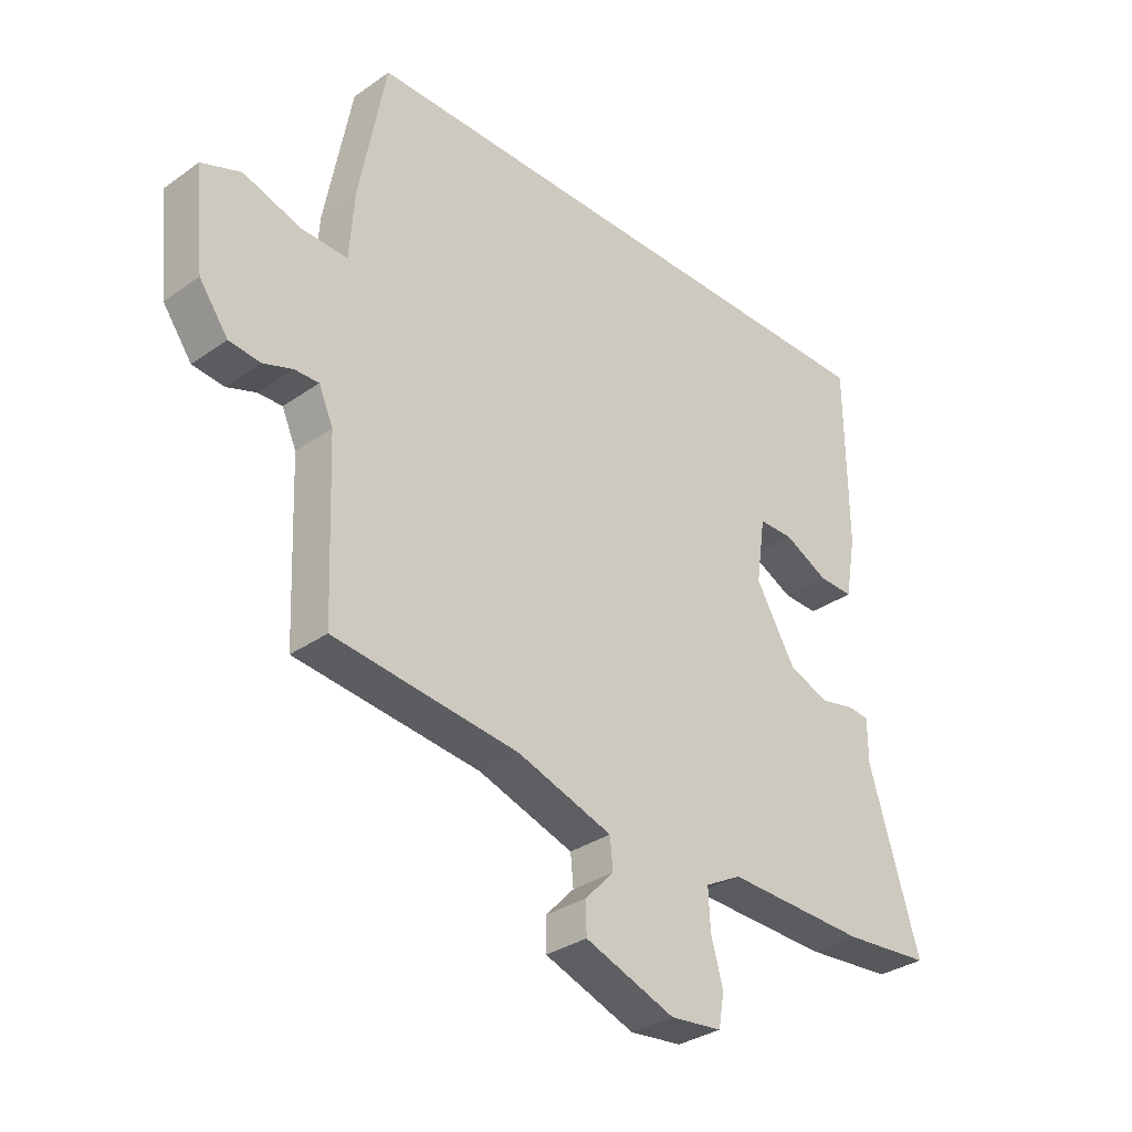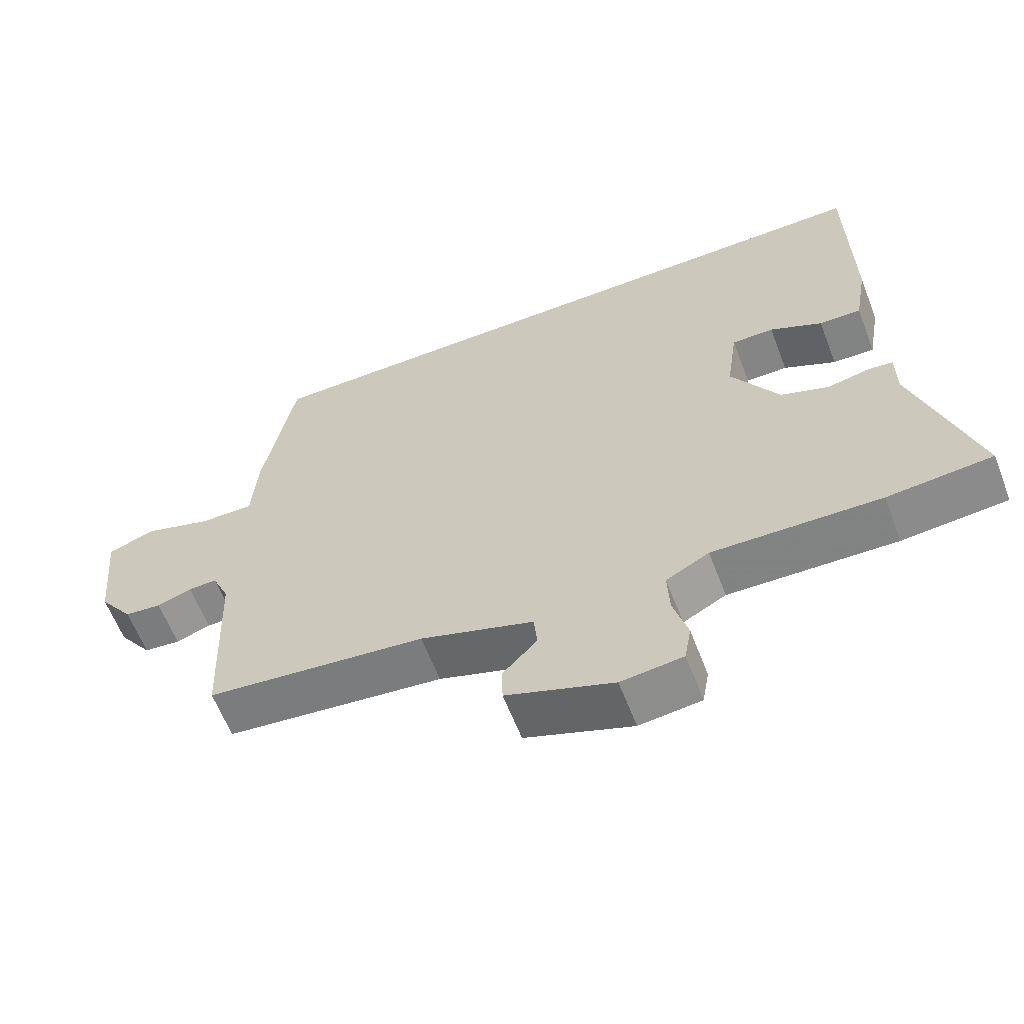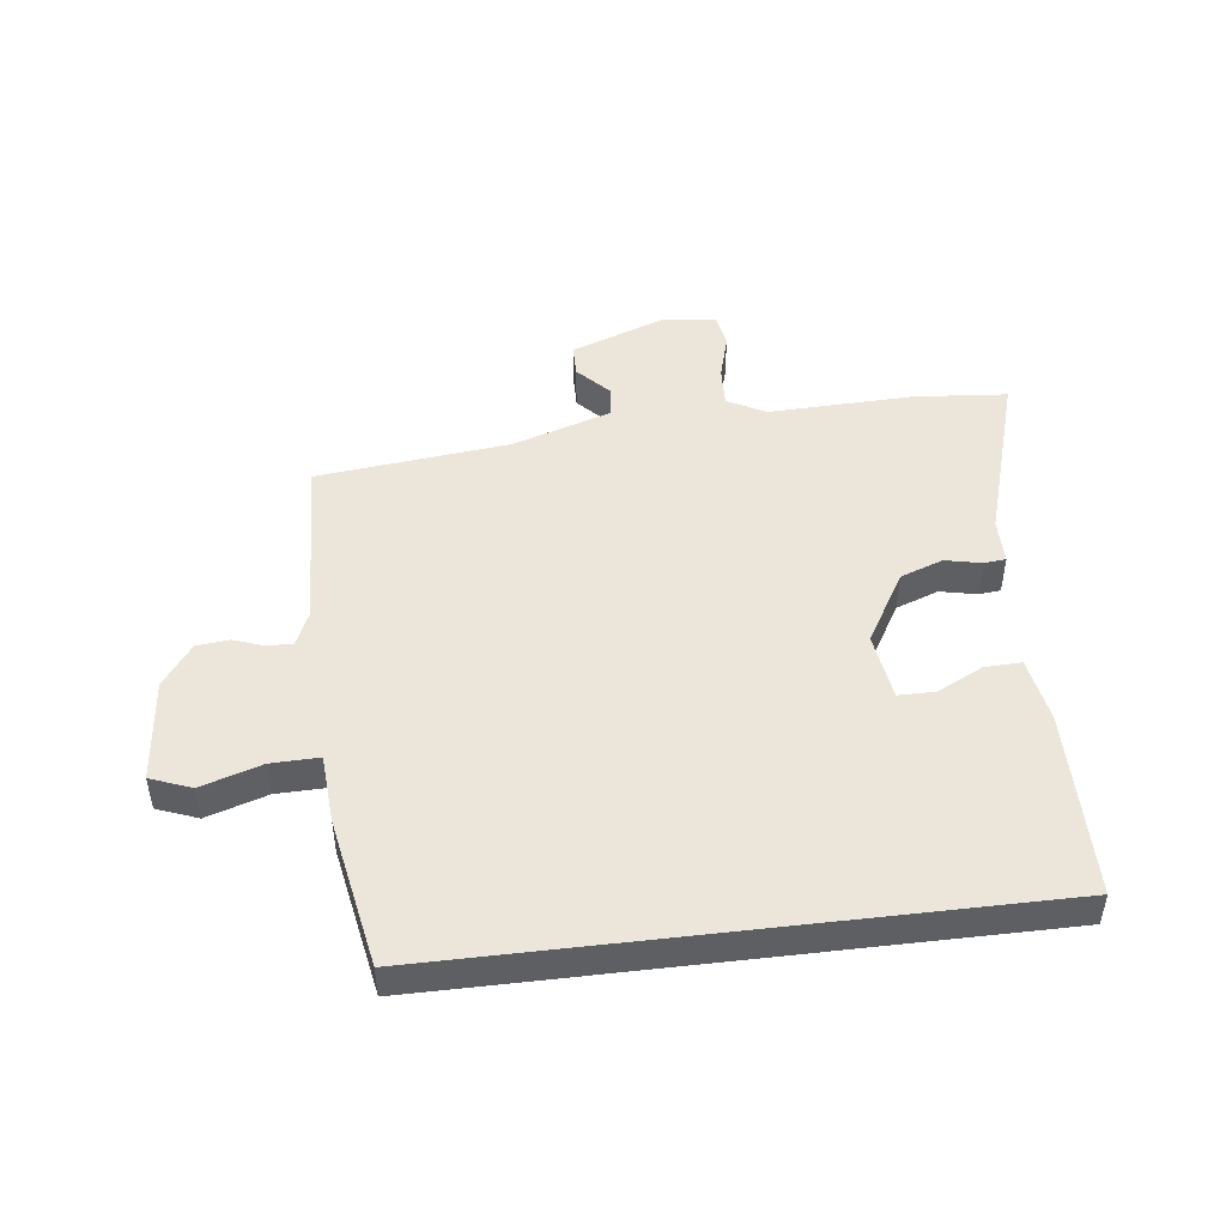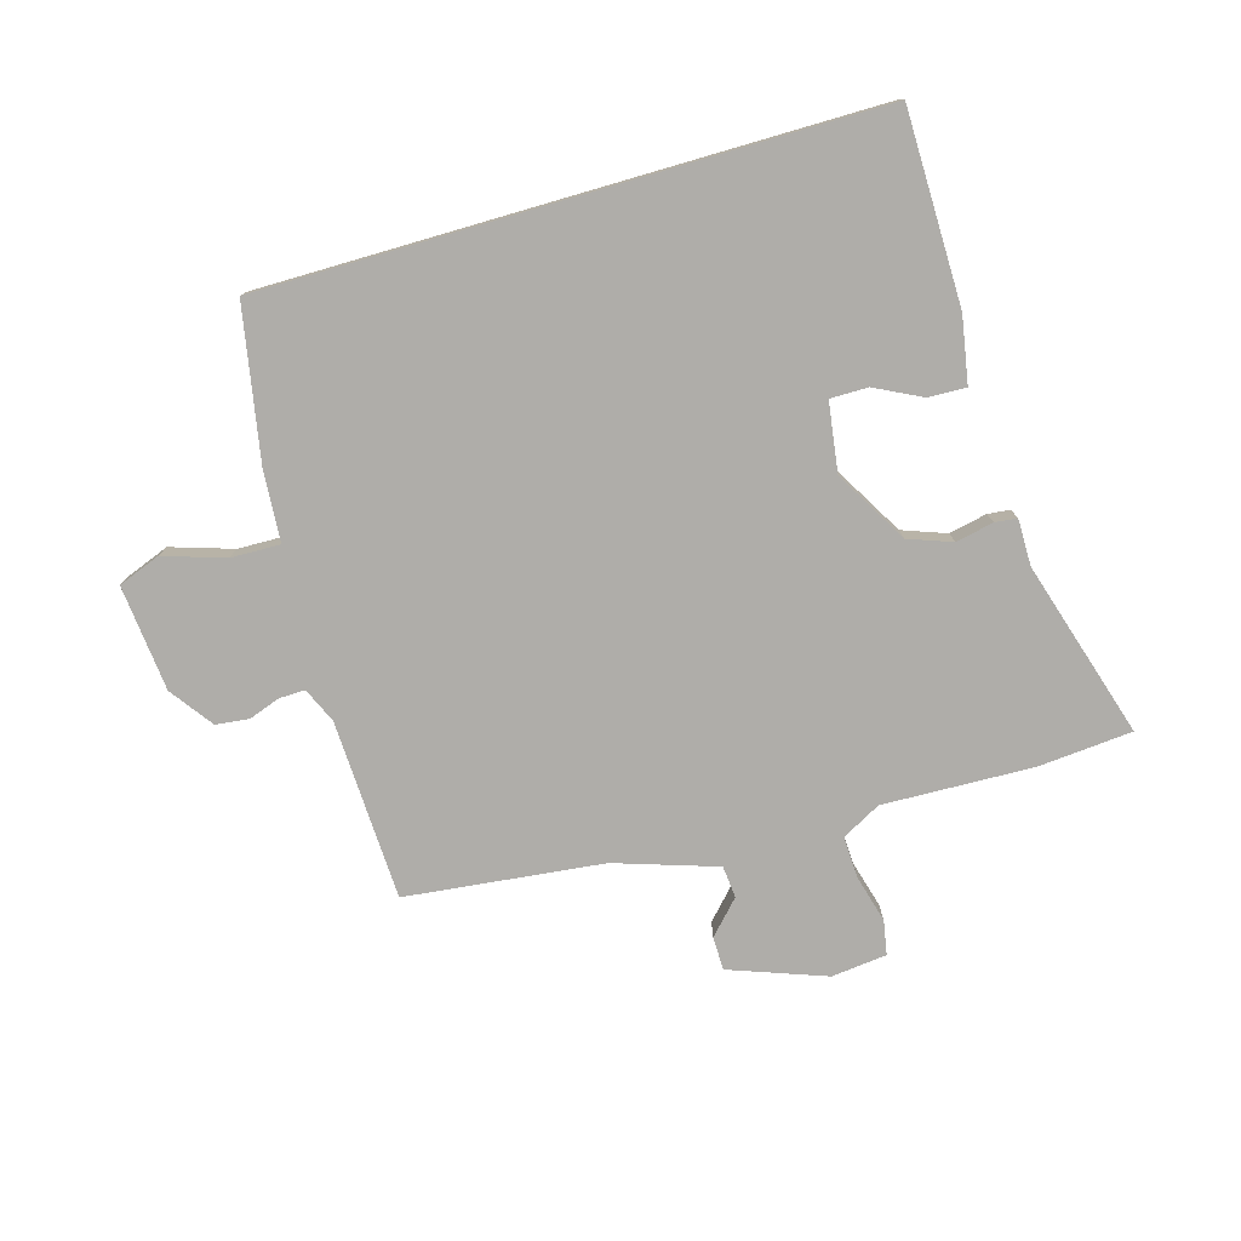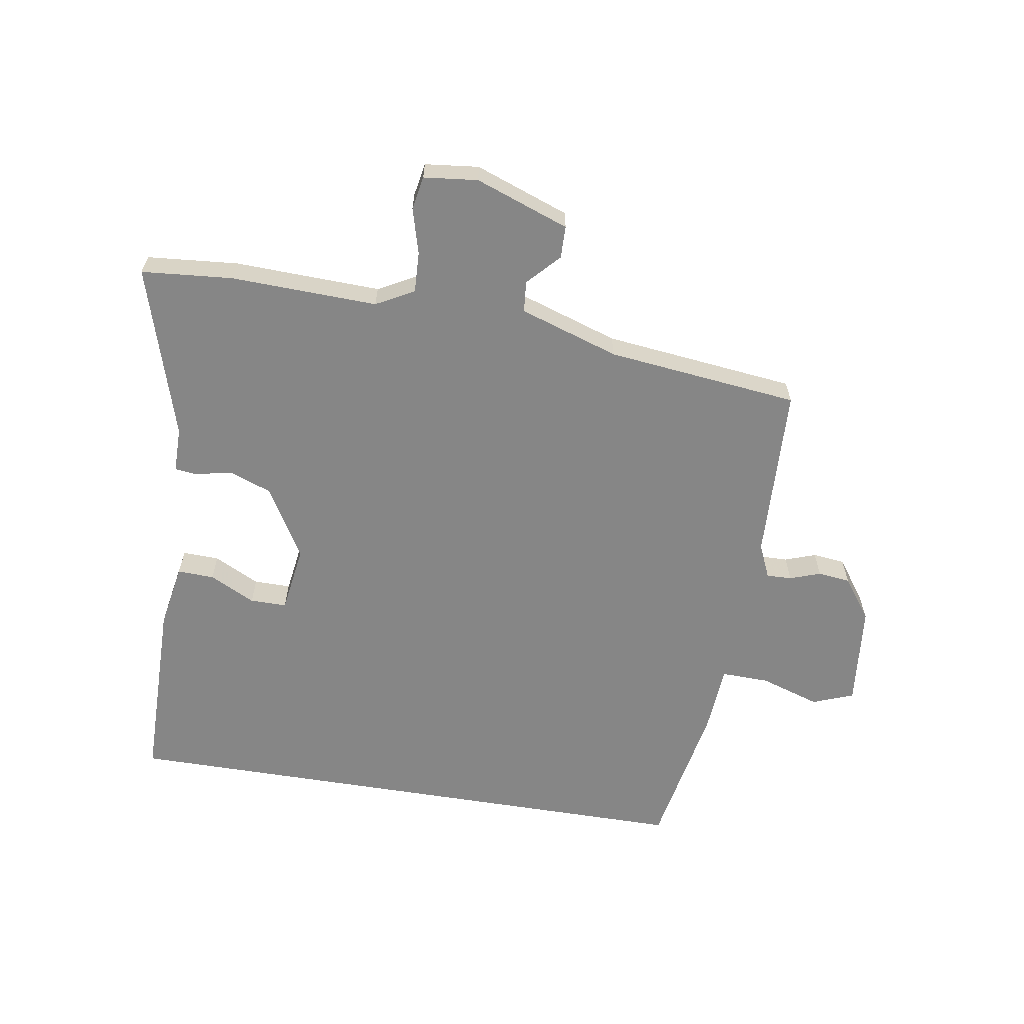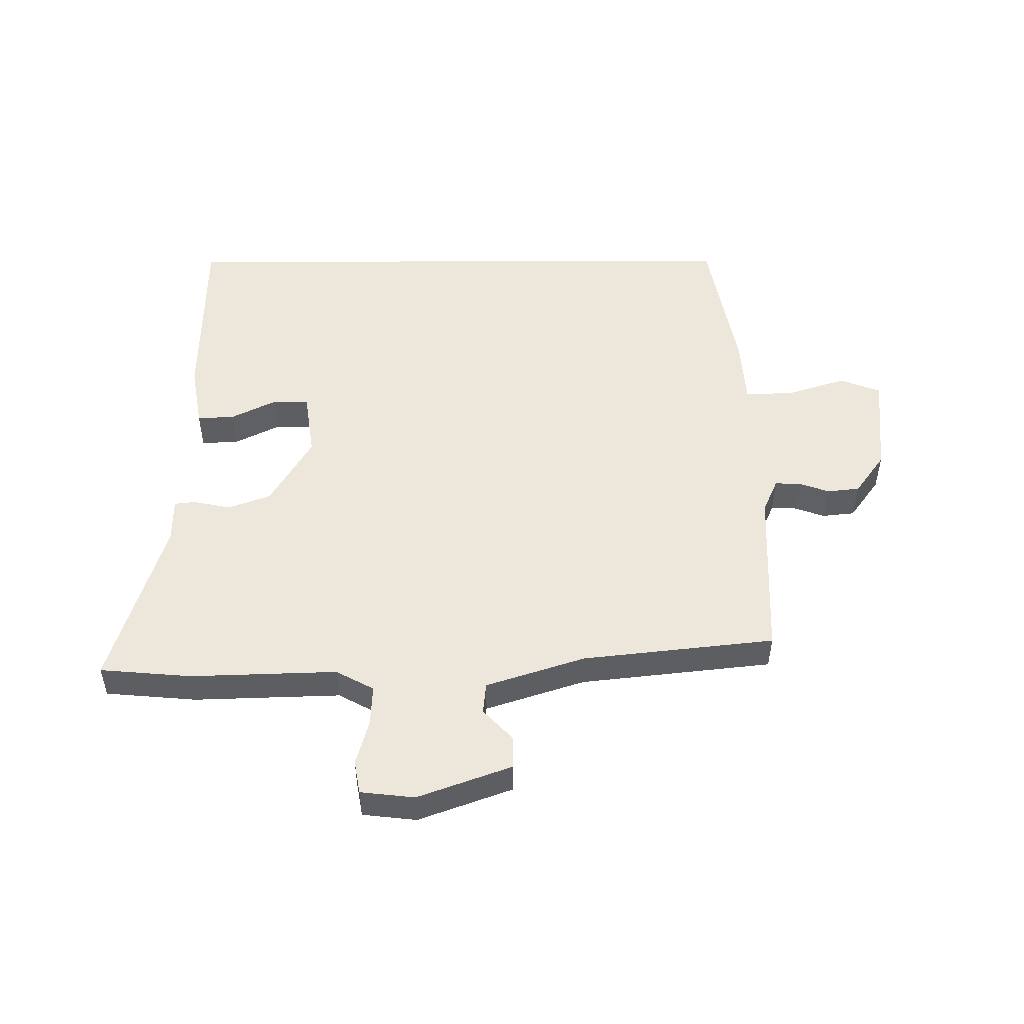
<metadata>
{"format":"obj","ext":"obj","renderer":"f3d","projection":"perspective","resolution":1024,"background":"white","views":[{"elev":-32.6,"azim":-45.8,"up":"+Z"},{"elev":-61.8,"azim":21.1,"up":"+Z"},{"elev":47.8,"azim":-6.8,"up":"+Y"},{"elev":-77.3,"azim":16.2,"up":"+Y"},{"elev":-62.2,"azim":170.8,"up":"+Y"},{"elev":50.6,"azim":179.8,"up":"+Y"}]}
</metadata>
<code>
v -0.445 0.07 0.5
v 0.542 0.07 0.5
v 0.545 0.07 0.188
v 0.526 0.07 0.081
v 0.465 0.07 0.083
v 0.389 0.07 0.121
v 0.328 0.07 0.121
v 0.312 0.07 0.009
v 0.381 0.07 -0.109
v 0.452 0.07 -0.135
v 0.513 0.07 -0.122
v 0.549 0.07 -0.126
v 0.549 0.07 -0.201
v 0.636 0.07 -0.488
v 0.484 0.07 -0.501
v 0.24 0.07 -0.493
v 0.177 0.07 -0.527
v 0.18 0.07 -0.595
v 0.201 0.07 -0.671
v 0.191 0.07 -0.727
v 0.101 0.07 -0.737
v -0.055 0.07 -0.68
v -0.056 0.07 -0.626
v -0.006 0.07 -0.573
v -0.011 0.07 -0.521
v -0.176 0.07 -0.467
v -0.496 0.07 -0.431
v -0.508 0.07 -0.139
v -0.533 0.07 -0.082
v -0.575 0.07 -0.083
v -0.626 0.07 -0.101
v -0.68 0.07 -0.095
v -0.73 0.07 -0.026
v -0.747 0.07 0.146
v -0.679 0.07 0.172
v -0.579 0.07 0.14
v -0.499 0.07 0.138
v -0.491 0.07 0.253
v -0.445 0 0.5
v 0.542 0 0.5
v 0.545 0 0.188
v 0.526 0 0.081
v 0.465 0 0.083
v 0.389 0 0.121
v 0.328 0 0.121
v 0.312 0 0.009
v 0.381 0 -0.109
v 0.452 0 -0.135
v 0.513 0 -0.122
v 0.549 0 -0.126
v 0.549 0 -0.201
v 0.636 0 -0.488
v 0.484 0 -0.501
v 0.24 0 -0.493
v 0.177 0 -0.527
v 0.18 0 -0.595
v 0.201 0 -0.671
v 0.191 0 -0.727
v 0.101 0 -0.737
v -0.055 0 -0.68
v -0.056 0 -0.626
v -0.006 0 -0.573
v -0.011 0 -0.521
v -0.176 0 -0.467
v -0.496 0 -0.431
v -0.508 0 -0.139
v -0.533 0 -0.082
v -0.575 0 -0.083
v -0.626 0 -0.101
v -0.68 0 -0.095
v -0.73 0 -0.026
v -0.747 0 0.146
v -0.679 0 0.172
v -0.579 0 0.14
v -0.499 0 0.138
v -0.491 0 0.253
f 37 38 1 2
f 33 34 35 36
f 33 36 37
f 30 31 32 33
f 29 30 33 37
f 28 29 37 2
f 26 27 28 2
f 21 22 23 24
f 21 24 25
f 18 19 20 21
f 17 18 21 25
f 16 17 25 26
f 13 14 15 16
f 10 11 12 13
f 9 10 13 16
f 8 9 16 26
f 3 4 5 6
f 3 6 7
f 2 3 7
f 26 2 7
f 7 8 26
f 40 39 76 75
f 74 73 72 71
f 75 74 71
f 71 70 69 68
f 75 71 68 67
f 40 75 67 66
f 40 66 65 64
f 62 61 60 59
f 63 62 59
f 59 58 57 56
f 63 59 56 55
f 64 63 55 54
f 54 53 52 51
f 51 50 49 48
f 54 51 48 47
f 64 54 47 46
f 44 43 42 41
f 45 44 41
f 45 41 40
f 45 40 64
f 64 46 45
f 1 39 40 2
f 2 40 41 3
f 3 41 42 4
f 4 42 43 5
f 5 43 44 6
f 6 44 45 7
f 7 45 46 8
f 8 46 47 9
f 9 47 48 10
f 10 48 49 11
f 11 49 50 12
f 12 50 51 13
f 13 51 52 14
f 14 52 53 15
f 15 53 54 16
f 16 54 55 17
f 17 55 56 18
f 18 56 57 19
f 19 57 58 20
f 20 58 59 21
f 21 59 60 22
f 22 60 61 23
f 23 61 62 24
f 24 62 63 25
f 25 63 64 26
f 26 64 65 27
f 27 65 66 28
f 28 66 67 29
f 29 67 68 30
f 30 68 69 31
f 31 69 70 32
f 32 70 71 33
f 33 71 72 34
f 34 72 73 35
f 35 73 74 36
f 36 74 75 37
f 37 75 76 38
f 38 76 39 1

</code>
